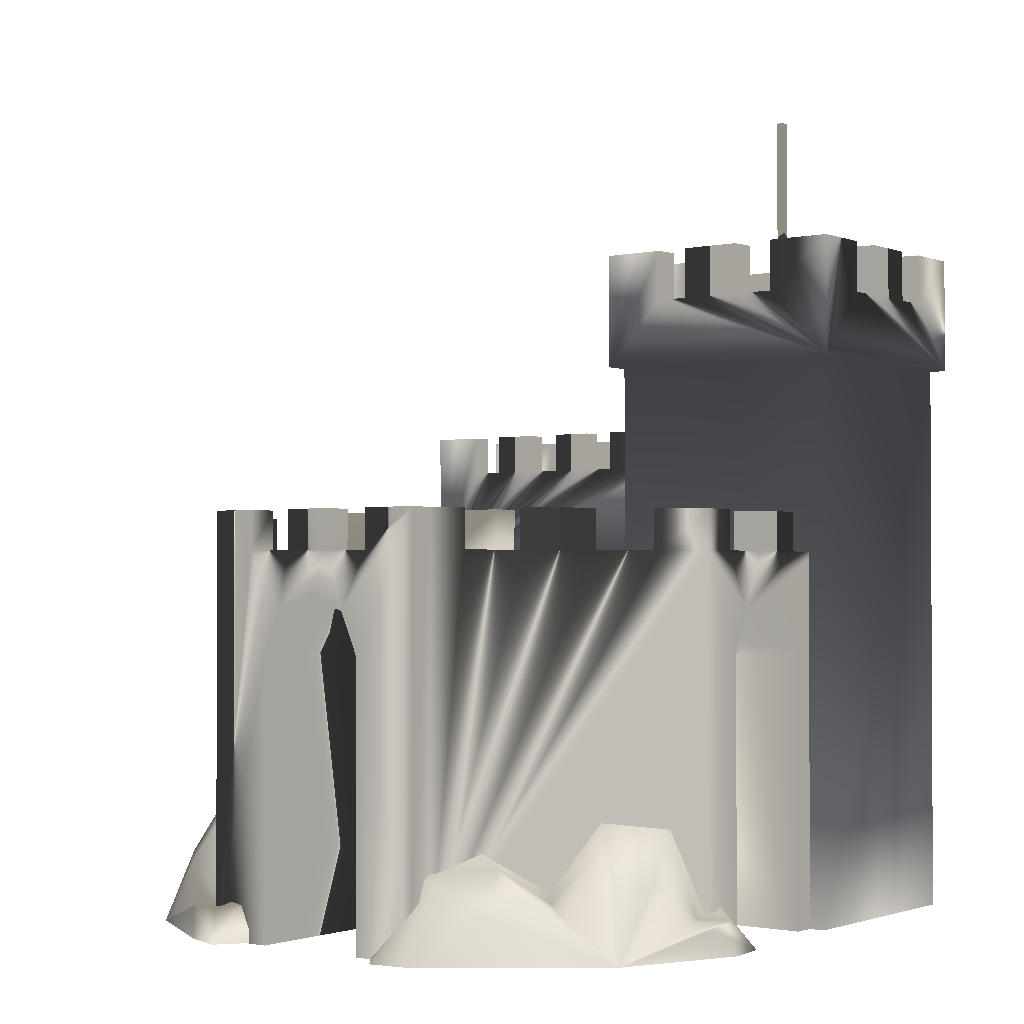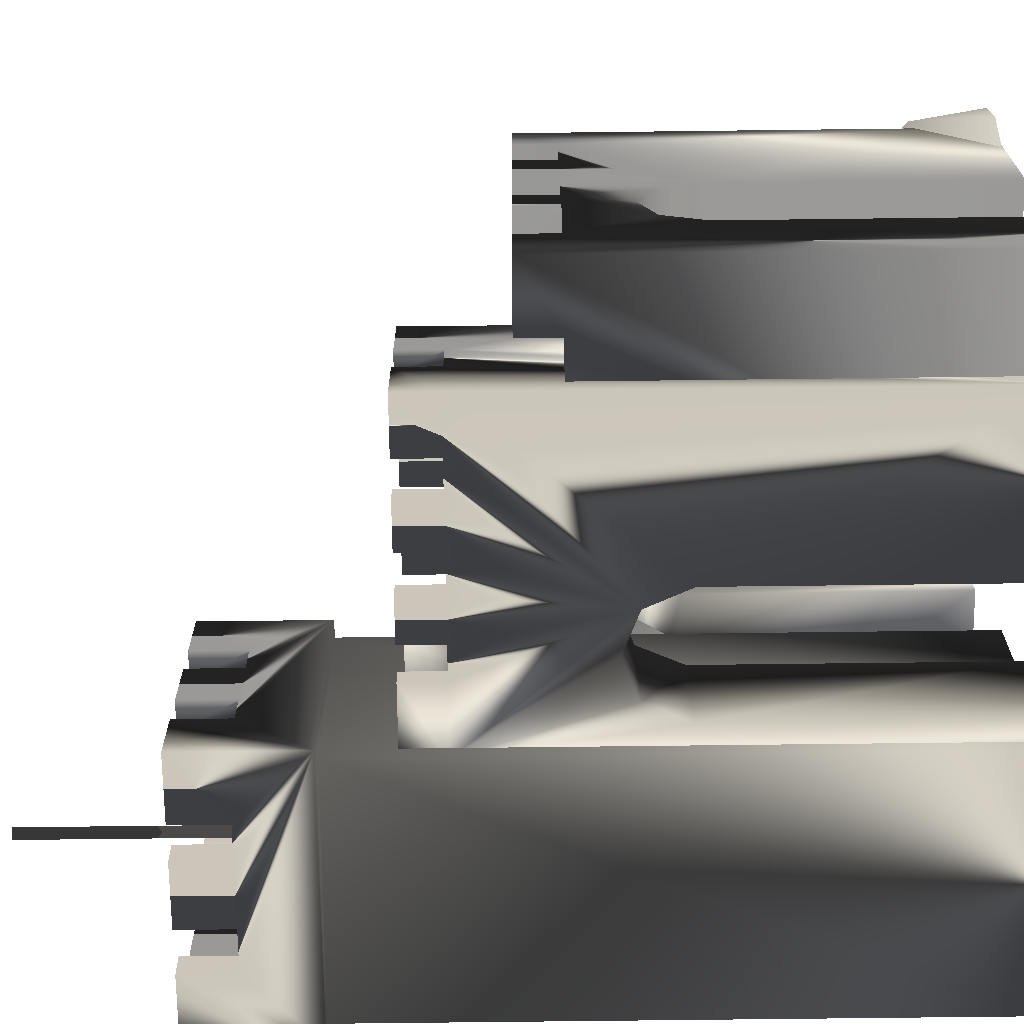
<metadata>
{"format":"obj","ext":"obj","renderer":"f3d","projection":"perspective","resolution":1024,"background":"white","views":[{"elev":-1.6,"azim":37.3,"up":"+Y"},{"elev":-68.9,"azim":-89.3,"up":"+Z"}]}
</metadata>
<code>
v  150.1 454 -168.5
v  155.8 454 -163.2
v  157.8 454 -171.1
v  150.1 639.5 -168.5
v  155.8 639.5 -163.2
v  157.8 639.5 -171.1
v  -163.5 358 -196.1
v  68.43 264.8 -158.1
v  -163.5 264.8 -158.3
v  68.83 330 -132.3
v  -148 330 -226.3
v  -148 358.1 -164.4
v  -148 358.1 -196.1
v  -122.9 358 -242.2
v  -122.9 358.1 -226.3
v  -64.23 358 -116.4
v  -64.25 358.1 -132.3
v  -64.39 358.1 -226.3
v  -5.628 358.1 -226.3
v  18.61 358.1 -132.3
v  -163.5 388.5 -164.4
v  -148 388.6 -164.4
v  -97.99 388.5 -116.4
v  -98.01 388.6 -132.3
v  -64.39 388.6 -226.3
v  -37.78 388.6 -226.3
v  18.46 388.5 -242.2
v  -239.5 317.1 -138.6
v  -73.96 93.59 32.13
v  -73.96 138.8 -12.87
v  -73.96 224.5 -59.85
v  -88.08 0 115.3
v  -91.2 0 235.6
v  -56.17 287.1 235.6
v  17.64 287.1 235.6
v  53.49 287.1 235.6
v  -91.2 317.1 235.6
v  96.3 317.1 235.6
v  -20.54 287.1 115.3
v  21.57 287.1 115.3
v  51.96 287.1 115.3
v  -87.5 317.1 115.3
v  -49.79 317.1 115.3
v  -20.54 317.1 115.3
v  96.3 0 215.3
v  232.6 0 66.83
v  157 266 51.62
v  -218.3 265.8 57.51
v  -19.67 287.1 212.9
v  141.7 287.1 166.2
v  162 287.1 112.6
v  208.8 287.1 93.8
v  232.6 287.1 37.88
v  209.4 287.1 37.71
v  -218.3 287.1 34.69
v  209.4 287.1 -4.686
v  -218.3 287.1 -7.711
v  232.5 287.1 -51.4
v  -218.4 287.1 -95.15
v  -93.68 287.1 183
v  -122.5 287.1 153.9
v  -137 287.1 169.5
v  -162.6 287.1 114.2
v  -195.7 287.1 79.85
v  -211.7 287.1 95.27
v  77.69 317.1 212.9
v  232.6 317.1 37.88
v  232.5 317.1 -4.52
v  232.5 317.1 -51.4
v  -108 317.1 198.4
v  -92.47 317.1 183.2
v  -122.5 317.1 153.9
v  -162.6 317.1 114.2
v  -195.7 317.1 79.85
v  95.67 265.8 137.8
v  21.57 287.1 137.6
v  51.96 287.1 137.6
v  -87.75 317.1 137.6
v  95.67 317.1 137.8
v  -49.79 317.1 137.6
v  -20.54 317.1 137.2
v  -218.4 317 -183.3
v  -190.1 317 -205.3
v  232.5 287.1 -87.81
v  -159.6 182.8 -12.85
v  94.48 202.3 115.2
v  232.5 0 -87.81
v  77.65 203.7 -87.84
v  123.9 243.4 15.98
v  78.3 203.7 30.33
v  144.2 257.6 -14
v  123.5 243.4 -43.98
v  61.51 249.3 7.96
v  244.9 436.2 -75.2
v  253.8 437.6 -261.7
v  53.01 437.6 -66.57
v  75.89 461.3 -88.81
v  101.5 489.1 -239.4
v  101.5 489.1 -88.81
v  126.3 488.7 -66.57
v  126.3 489.1 -239.4
v  172.8 488.7 -66.57
v  204 488.7 -66.57
v  204 489.1 -88.81
v  204 489.1 -239.4
v  253.8 488.7 -113.7
v  53.01 488.7 -113.7
v  75.89 489.1 -113.7
v  53.01 488.7 -141.8
v  75.89 489.1 -141.8
v  230.9 489.1 -188.4
v  75.89 489.1 -188.4
v  253.8 488.7 -216.1
v  53.01 488.7 -216.1
v  75.89 489.1 -216.1
v  172.8 528.5 -88.81
v  172.8 528.5 -239.4
v  204 528.5 -239.4
v  53 528.1 -113.7
v  230.9 528.5 -141.8
v  253.8 528.1 -188.4
v  230.9 528.5 -188.4
v  253.8 528.1 -216.1
v  53 528.1 -216.1
v  -163.5 264.5 -117.1
v  68.85 358 -116.4
v  68.43 264.5 -117.1
v  -148 330 -132.3
v  68.83 330 -226.3
v  -122.8 358 -116.4
v  -98.15 358.1 -226.3
v  -37.62 358 -116.4
v  -37.64 358.1 -132.3
v  -37.78 358.1 -226.3
v  18.48 358.1 -226.3
v  68.83 388.6 -226.3
v  -122.8 388.5 -116.4
v  -64.25 388.6 -132.3
v  -37.62 388.5 -116.4
v  -37.64 388.6 -132.3
v  -5.492 388.6 -132.3
v  18.64 388.5 -116.4
v  18.62 388.6 -132.3
v  18.48 388.6 -226.3
v  61.88 0 -75.2
v  61.88 436.2 -75.2
v  253.8 437.6 -66.57
v  53 528.1 -66.57
v  172.8 528.1 -66.57
v  204 528.1 -66.57
v  -239.5 0.1695 -158.6
v  68.43 0.3391 -158.1
v  -41.06 211.4 -158.1
v  -26.99 243.7 -158.1
v  47.03 0.3391 -158.1
v  -74.64 225.4 -158.1
v  -239.6 229.7 -85.15
v  -74.17 241.6 -115.2
v  94.43 0 115.3
v  96.3 0 235.6
v  94.56 265.8 115.3
v  -19.96 287.1 235.6
v  53.49 317.1 235.6
v  -49.22 286.2 115.5
v  94.74 317.1 115.3
v  21.57 317.1 115.3
v  51.96 317.1 115.3
v  -28.27 243.4 115.7
v  -42.33 211.1 115.7
v  -42.33 211.1 235.6
v  -28.27 243.4 235.6
v  31.59 243.5 115.8
v  45.74 211.1 235.6
v  45.74 0 235.6
v  -42.33 0 115.7
v  -42.33 0 235.6
v  77.34 265.8 212.9
v  -56 287.2 212.9
v  -19.96 317.1 212.9
v  17.64 317.1 212.9
v  -87.75 265.8 137.6
v  -49.79 287.1 137.6
v  -20.54 287.1 137.1
v  21.57 317.1 137.6
v  51.96 317.1 137.6
v  2.993 255.5 -158.1
v  2.993 255.1 -242.4
v  32.97 243.7 -158.1
v  47.03 211.5 -158.1
v  47.03 211.1 -242.4
v  47.03 0 -242.4
v  -41.04 0.3391 -158.1
v  -41.04 0 -242.4
v  2.43 255.1 115.7
v  1.71 255.1 235.6
v  31.54 243.5 235.6
v  45.82 211.4 114.9
v  45.74 0 115.7
v  232.6 211.1 30.03
v  232.6 243.4 15.98
v  232.5 255.2 -13.99
v  232.5 243.4 -43.98
v  232.5 211.1 -58.04
v  232.5 0 -58.04
v  232.6 0 30.03
v  77.84 0 30.03
v  57.28 267.1 -14
v  61.5 249.3 -35.96
v  77.04 236.7 -33.53
v  77.06 255.1 -14
v  77.04 236.7 5.524
v  -74.1 265.7 -61.19
v  -73.96 265.9 -205.7
v  -160.6 266 52.96
v  -217.9 265.8 -206.1
v  209.4 265.8 62.91
v  76.9 265.8 202.2
v  -56.02 265.8 212.5
v  -159.7 265.8 -59.65
v  156.1 265.8 -87.81
v  75.89 461.3 -239.4
v  126.3 489.1 -88.81
v  230.9 528.5 -88.81
v  101.5 528.5 -239.4
v  101.5 528.5 -88.81
v  -73.95 48.98 52.85
v  -73.96 92.85 10.69
v  -73.96 139.1 10.7
v  -73.96 181.5 -37.27
v  -73.96 224.4 -37.27
v  -160.5 0 52.51
v  -159.6 139.1 10.72
v  -159.6 181.5 -37.24
v  -159.6 224.4 -37.25
v  -163.5 0 -242.2
v  -163.5 0.3391 -173.7
v  -163.5 264.8 -173.9
v  -163.5 202 -173.9
v  -163.5 388.5 -196.1
v  61.88 0 -253
v  53 528.1 -261.7
v  53 528.1 -141.8
v  230.9 461.3 -239.4
v  230.9 489.1 -216.1
v  230.9 528.5 -239.4
v  230.9 528.5 -113.7
v  230.9 528.5 -216.1
v  -163.5 358 -164.4
v  -122.8 358.1 -132.3
v  -97.99 358 -116.4
v  -98.17 358 -242.2
v  -98.01 358.1 -132.3
v  -64.41 358 -242.2
v  -37.8 358 -242.2
v  -5.469 358 -116.4
v  -5.492 358.1 -132.3
v  18.64 358 -116.4
v  18.46 358 -242.2
v  -163.5 388.5 -116.4
v  68.85 388.5 -116.4
v  -163.5 388.5 -242.2
v  68.85 388.5 -242.2
v  -148 388.6 -132.3
v  68.83 388.6 -132.3
v  -148 388.6 -226.3
v  -148 388.6 -196.1
v  -122.9 388.6 -226.3
v  -122.8 388.6 -132.3
v  -98.17 388.5 -242.2
v  -98.15 388.6 -226.3
v  -64.23 388.5 -116.4
v  -5.469 388.5 -116.4
v  -5.651 388.5 -242.2
v  -5.628 388.6 -226.3
v  -239.6 287.1 33.94
v  -239.6 287.1 -7.863
v  -239.6 287.1 -54.74
v  -239.6 317.1 -7.863
v  -239.6 317 -183.3
v  -56.17 317.1 235.6
v  -19.96 317.1 235.6
v  17.64 317.1 235.6
v  17.22 287.1 212.9
v  53.83 287.1 212.9
v  96.97 287.1 181.3
v  126.1 287.1 150.6
v  177.2 287.1 127.9
v  194.1 287.1 79.11
v  232.5 287.1 -4.52
v  209.4 287.1 -51.56
v  -218.4 287.1 -54.59
v  -108 287.1 198.4
v  -177.3 287.1 129.9
v  -91.2 317.1 215.3
v  96.3 317.1 215.3
v  232.6 317.1 66.83
v  -218.3 317.1 57.51
v  53.49 317.1 212.9
v  113 317.1 197.3
v  141.7 317.1 166.2
v  126.1 317.1 150.6
v  162 317.1 112.6
v  208.8 317.1 93.8
v  209.4 317.1 37.71
v  -218.3 317.1 34.69
v  209.4 317.1 -51.56
v  -211.7 317.1 95.27
v  -218.4 287.1 -183.3
v  -190.1 287.1 -205.3
v  -218.4 317 -205.3
v  -190 317 -227
v  209.4 287.1 -87.81
v  -73.94 287.1 -227
v  -73.94 287.1 -205.3
v  101.5 488.7 -66.57
v  101.5 488.7 -261.7
v  126.3 488.7 -261.7
v  172.8 488.7 -261.7
v  172.8 489.1 -88.81
v  172.8 489.1 -239.4
v  230.9 489.1 -113.7
v  230.9 489.1 -141.8
v  53.01 488.7 -188.4
v  253.8 528.1 -261.7
v  75.89 528.5 -88.81
v  75.89 528.5 -239.4
v  101.5 528.1 -66.57
v  101.5 528.1 -261.7
v  126.3 528.1 -66.57
v  126.3 528.1 -261.7
v  126.3 528.5 -88.81
v  126.3 528.5 -239.4
v  172.8 528.1 -261.7
v  204 528.1 -261.7
v  204 528.5 -88.81
v  75.89 528.5 -113.7
v  253.8 528.1 -141.8
v  75.89 528.5 -141.8
v  53 528.1 -188.4
v  75.89 528.5 -188.4
v  75.89 528.5 -216.1
v  230.9 461.3 -88.81
v  -159.5 48.97 32.14
v  -159.5 93.59 32.13
v  -159.6 92.85 10.7
v  -159.6 138.8 -12.85
v  -159.7 224.5 -59.07
v  96.97 317.1 181.3
v  194.1 317.1 79.11
v  77.2 317.1 200.9
v  232.6 287.1 66.83
v  113 287.1 197.3
v  177.2 317.1 127.9
v  244.9 0 -75.2
v  253.8 488.7 -141.8
v  253.8 488.7 -188.4
v  253.8 528.1 -66.57
v  253.8 528.1 -113.7
v  -218.3 287.1 -138.5
v  -218.3 317.1 -7.711
v  -218.4 317.1 -54.59
v  -218.4 317.1 -95.15
v  -218.4 317.1 -138.5
v  -239.6 0 -227
v  -190 287.1 -227
v  -73.94 0 -227
v  -91.2 0 215.3
v  -239.6 287.1 66.83
v  -137 317.1 169.5
v  -177.3 317.1 129.9
v  -239.6 287.1 -138.6
v  -239.6 287.1 -95.3
v  -239.6 317.1 -95.3
v  -239.5 199.7 -158.7
v  -239.6 0 66.83
v  -239.6 317.1 66.83
v  -239.6 317.1 34.53
v  -239.6 317.1 -54.74
v  -239.6 287.1 -183.3
v  -239.6 317 -227
v  -239.6 197.5 -71.5
v  -239.6 241.5 -115.1
v  -239.6 229.7 -145.1
v  -239.6 0 -71.1
v  78.74 0 51.18
v  78.74 203.7 51.18
v  77.65 0 -87.84
v  77.98 203.7 -58.34
v  77.48 0 -58.04
v  -163.5 358 -242.2
v  68.43 0 -242.2
v  68.85 358 -242.2
v  -26.99 243.4 -242.4
v  -41.04 211.1 -242.4
v  32.97 243.4 -242.4
v  -5.651 358 -242.2
v  -122.9 388.5 -242.2
v  -64.41 388.5 -242.2
v  -37.8 388.5 -242.2
v  244.9 0 -253
v  244.9 436.2 -253
v  61.88 436.2 -253
v  53.01 437.6 -261.7
v  204 488.7 -261.7
v  -74.15 199 -158.6
v  -73.95 0 52.11
v  -73.95 48.97 32.14
v  -73.96 182.8 -12.88
v  -74.22 229.7 -85.15
v  -74.23 197.5 -71.3
v  -74.27 229.7 -145.1
v  -74.3 0.03792 -71.1
v  -74.14 265.2 -159
v  209.4 317.1 62.91
v  209.4 317.1 -4.686
v  209.4 265.8 -87.81
v  226.2 30.03 58.41
v  223.5 36.33 47.88
v  229.3 0.8801 36.13
v  54.96 0.9142 229.6
v  82.19 60.82 215.1
v  121.4 73.47 188.4
v  153.7 45.03 151.8
v  178.2 94.25 124.1
v  212.3 89.16 85.61
v  235.9 26.29 88.68
v  247.5 23.25 61.27
v  255.7 0.7442 40.56
v  75.66 0.7741 255.8
v  108.3 53.27 226.1
v  141.6 64.36 195.4
v  166.3 39.43 167.4
v  192.6 82.57 137.7
v  218.6 78.11 108.3
v  252.4 21.39 95.36
v  259.7 0.8617 73.57
v  109.9 0.8813 251.4
v  147.3 35.46 214.3
v  166.9 42.73 192.1
v  185.5 26.39 171
v  205.3 54.67 148.6
v  224.8 51.75 126.5
v  237.9 17.77 111.8
v  221.2 0.7776 163.3
v  -73.73 30.03 224.8
v  -63.15 36.33 227.3
v  -55.5 0.8801 238
v  -237.8 0.9142 7.748
v  -229.1 60.82 51.55
v  -205 73.47 92.39
v  -170.6 45.03 127.1
v  -144.6 94.25 153.4
v  -108.4 89.16 189.8
v  -113 26.29 213.2
v  -86.22 23.25 242.3
v  -71.76 0.7442 259.3
v  -252.4 0.7741 43.47
v  -241.8 53.27 76.92
v  -213.3 64.36 112.1
v  -187 39.43 138.6
v  -159.1 82.57 166.8
v  -131.5 78.11 194.7
v  -136.2 17.77 213.7
v  -120.8 21.39 229.2
v  -102.8 0.8617 247.4
v  -250.2 0.8813 77.9
v  -232.5 35.46 116.5
v  -211.7 42.73 137.6
v  -191.9 26.39 157.5
v  -170.9 54.67 178.7
v  -150.1 51.75 199.7
v  -87.5 265.8 115.3
v  -56.17 317.1 212.9
v  -160.3 48.96 52.94
v  -186.5 0.7776 193.6
g castle
f 1 2 5 4
f 2 3 6 5
f 3 1 4 6
f 129 11 128 10
f 8 127 125 9
f 13 11 265 266
f 128 12 22 263
f 128 11 13 12
f 267 15 14 397
f 22 12 248 21
f 137 130 249 268
f 239 7 13 266
f 131 270 269 251
f 250 23 24 252
f 25 18 253 398
f 271 16 17 138
f 134 26 399 254
f 132 139 140 133
f 274 19 396 273
f 272 255 256 141
f 27 258 135 144
f 143 20 257 142
f 32 474 214 472
f 295 38 160 45
f 294 367 33 37
f 218 60 71 473
f 218 63 61 60
f 64 63 218 48
f 73 72 61 63
f 217 177 66 350
f 299 352 285 348
f 67 53 54 304
f 473 280 34 178
f 64 48 297 74
f 284 36 163 298
f 281 179 49 162
f 180 282 35 283
f 50 300 301 286
f 305 55 275 377
f 353 287 51 302
f 349 288 52 303
f 289 68 415 56
f 57 360 278 276
f 69 58 290 306
f 361 291 277 378
f 59 362 373 372
f 363 359 371 28
f 61 72 369 62
f 60 292 70 71
f 73 63 293 370
f 307 65 64 74
f 78 80 43 42
f 165 167 185 79
f 182 183 39 164
f 81 184 166 44
f 76 77 41 40
f 182 164 43 80
f 472 181 78 42
f 75 161 165 79
f 41 77 185 167
f 39 183 81 44
f 76 40 166 184
f 379 308 82 279
f 215 309 83 310
f 215 213 314 309
f 226 407 343 474
f 29 227 345 344
f 228 30 346 232
f 408 229 233 85
f 31 347 234 230
f 289 58 69 68
f 351 53 67 296
f 199 351 46 205
f 200 53 351 199
f 200 58 289 53
f 87 84 203 204
f 84 201 202 203
f 58 200 201 84
f 386 47 89 90
f 92 220 88 388
f 91 47 220 92
f 207 93 89 91
f 208 207 91 92
f 97 108 336 325
f 97 112 110 108
f 115 221 326 341
f 115 112 97 221
f 340 338 110 112
f 224 98 316 328
f 336 108 107 119
f 327 315 99 225
f 358 106 321 246
f 100 329 331 222
f 117 320 318 333
f 149 102 319 116
f 335 104 103 150
f 110 338 242 109
f 355 337 120 322
f 340 112 323 339
f 121 356 111 122
f 124 114 115 341
f 247 244 113 123
f 249 128 263 268
f 17 252 24 138
f 256 133 140 141
f 10 20 143 264
f 10 133 256 20
f 10 252 17 133
f 10 128 249 252
f 125 130 137 259
f 125 16 250 130
f 126 257 125 127
f 257 126 260 142
f 255 132 125 257
f 132 255 272 139
f 271 23 250 16
f 11 15 267 265
f 11 18 131 15
f 135 129 136 144
f 135 19 11 129
f 134 19 274 26
f 134 18 11 19
f 25 270 131 18
f 94 146 145 354
f 103 147 357 150
f 102 100 147 103
f 100 102 149 329
f 315 96 147 100
f 96 315 327 148
f 152 8 189 155
f 8 186 188 189
f 9 154 186 8
f 156 153 154 9
f 405 151 153 156
f 410 412 384 381
f 381 157 409 410
f 158 409 157 382
f 411 158 382 383
f 405 411 383 374
f 160 38 173 174
f 36 196 38 163
f 162 35 282 281
f 37 33 34 280
f 170 34 33 176
f 171 162 34 170
f 171 195 35 162
f 196 36 35 195
f 32 42 169 175
f 42 164 168 169
f 164 161 194 168
f 40 39 44 166
f 161 41 167 165
f 161 39 40 41
f 161 197 172 194
f 86 159 197 161
f 177 284 298 66
f 178 49 177 218
f 283 284 177 49
f 283 49 179 180
f 181 182 80 78
f 181 76 183 182
f 77 75 79 185
f 77 76 181 75
f 184 81 183 76
f 193 394 153 192
f 394 393 154 153
f 393 187 186 154
f 187 395 188 186
f 395 190 189 188
f 190 191 155 189
f 197 198 174 173
f 172 197 173 196
f 194 172 196 195
f 168 194 195 171
f 169 168 171 170
f 175 169 170 176
f 388 389 204 203
f 209 388 203 202
f 210 209 202 201
f 211 210 201 200
f 90 211 200 199
f 206 90 199 205
f 210 211 93 207
f 209 210 207 208
f 75 217 47 161
f 215 212 413 213
f 215 214 219 212
f 48 472 214 215
f 48 218 181 472
f 218 217 75 181
f 216 220 47 217
f 99 97 325 225
f 319 222 331 116
f 342 104 335 223
f 342 222 319 104
f 342 97 99 222
f 221 98 224 326
f 221 320 101 98
f 105 243 245 118
f 105 320 221 243
f 117 332 101 320
f 406 226 474 231
f 407 29 344 343
f 227 228 232 345
f 30 408 85 346
f 229 230 234 233
f 219 347 31 212
f 238 237 235 236
f 248 125 259 21
f 248 235 237 125
f 7 390 235 248
f 390 7 239 261
f 146 402 240 145
f 107 96 148 119
f 109 323 96 107
f 114 403 96 323
f 403 114 124 241
f 323 109 242 339
f 321 342 223 246
f 111 322 120 122
f 243 322 111 244
f 243 342 321 322
f 243 244 247 245
f 12 13 7 248
f 266 265 261 239
f 265 267 397 261
f 21 259 263 22
f 259 137 268 263
f 131 251 14 15
f 130 250 252 249
f 25 398 269 270
f 23 271 138 24
f 18 134 254 253
f 16 132 133 17
f 26 274 273 399
f 139 272 141 140
f 19 135 258 396
f 262 27 144 136
f 255 257 20 256
f 264 143 142 260
f 34 162 49 178
f 281 282 180 179
f 35 36 284 283
f 163 38 66 298
f 295 350 66 38
f 295 299 348 350
f 352 50 286 285
f 380 310 83 311
f 82 310 380 279
f 300 353 302 301
f 287 52 288 51
f 303 296 414 349
f 296 67 304 414
f 289 56 54 53
f 55 57 276 275
f 68 69 306 415
f 278 360 361 378
f 277 291 59 372
f 373 362 363 28
f 473 294 37 280
f 473 71 70 294
f 62 292 60 61
f 72 73 370 369
f 63 64 65 293
f 377 376 297 305
f 376 307 74 297
f 359 308 379 371
f 58 84 312 290
f 309 314 313 365
f 98 101 317 316
f 315 100 222 99
f 332 117 333 330
f 329 149 116 331
f 320 105 404 318
f 102 103 104 319
f 225 325 148 327
f 325 336 119 148
f 150 357 223 335
f 357 358 246 223
f 108 110 109 107
f 106 355 322 321
f 338 340 339 242
f 337 121 122 120
f 112 115 114 323
f 328 241 326 224
f 241 124 341 326
f 356 113 244 111
f 118 245 324 334
f 245 247 123 324
f 243 221 97 342
f 214 234 347 219
f 214 85 233 234
f 214 232 346 85
f 214 344 345 232
f 214 474 343 344
f 285 217 350 348
f 51 286 301 302
f 216 288 349 414
f 216 286 51 288
f 216 217 285 286
f 295 45 352 299
f 351 52 45 46
f 52 351 296 303
f 287 50 45 52
f 50 287 353 300
f 401 94 354 400
f 113 95 324 123
f 356 355 95 113
f 106 147 95 355
f 147 106 358 357
f 355 356 121 337
f 48 55 305 297
f 48 291 57 55
f 308 215 310 82
f 308 359 48 215
f 59 359 363 362
f 59 291 48 359
f 361 360 57 291
f 380 365 366 364
f 292 367 294 70
f 293 62 369 370
f 368 65 307 376
f 367 65 368 375
f 367 62 293 65
f 373 28 371 372
f 380 364 379 279
f 374 379 364 151
f 383 372 379 374
f 382 157 372 383
f 375 275 381 384
f 275 375 376 377
f 276 277 381 275
f 277 276 278 378
f 277 372 157 381
f 387 389 388 88
f 385 386 90 206
f 86 386 385 159
f 235 390 394 193
f 390 14 393 394
f 14 390 261 397
f 251 253 393 14
f 253 251 269 398
f 254 396 393 253
f 396 254 399 273
f 258 392 393 396
f 392 258 27 262
f 190 392 391 191
f 395 187 392 190
f 402 401 400 240
f 316 403 241 328
f 317 318 403 316
f 404 95 403 318
f 95 404 334 324
f 318 317 330 333
f 413 158 411 405
f 227 412 30 228
f 407 412 227 29
f 406 412 407 226
f 412 229 408 30
f 410 230 229 412
f 410 409 31 230
f 409 158 212 31
f 54 216 414 304
f 54 56 416 216
f 290 56 415 306
f 290 312 416 56
f 427 418 417 426
f 428 419 418 427
f 430 421 420 429
f 431 422 421 430
f 432 423 422 431
f 433 424 423 432
f 434 425 424 433
f 426 417 425 434
f 435 443 444 436
f 444 439 438 437
f 442 441 444 443
f 440 439 444 441
f 427 426 443 435
f 428 427 435 436
f 430 429 437 438
f 431 430 438 439
f 432 431 439 440
f 433 432 440 441
f 434 433 441 442
f 426 434 442 443
f 455 446 445 454
f 456 447 446 455
f 458 449 448 457
f 459 450 449 458
f 460 451 450 459
f 461 452 451 460
f 462 453 452 461
f 454 445 453 462
f 464 463 475 465
f 475 468 467 466
f 471 470 475 463
f 469 468 475 470
f 455 454 463 464
f 456 455 464 465
f 458 457 466 467
f 459 458 467 468
f 460 459 468 469
f 461 460 469 470
f 462 461 470 471
f 454 462 471 463
f 3 2 1
f 4 5 6
f 32 231 474
f 309 365 311
f 311 83 309
f 386 86 47
f 89 47 91
f 90 89 93
f 388 208 92
f 94 147 96
f 96 146 94
f 401 95 147
f 147 94 401
f 402 403 95
f 95 401 402
f 146 96 403
f 403 402 146
f 332 330 101
f 317 101 330
f 404 105 334
f 118 334 105
f 372 371 379
f 125 132 16
f 405 374 151
f 153 151 192
f 173 38 196
f 42 43 164
f 164 39 161
f 197 159 198
f 90 93 211
f 388 209 208
f 218 177 217
f 416 220 216
f 47 86 161
f 352 45 50
f 380 311 365
f 366 365 313
f 292 62 367
f 393 392 187
f 413 212 158
g

</code>
